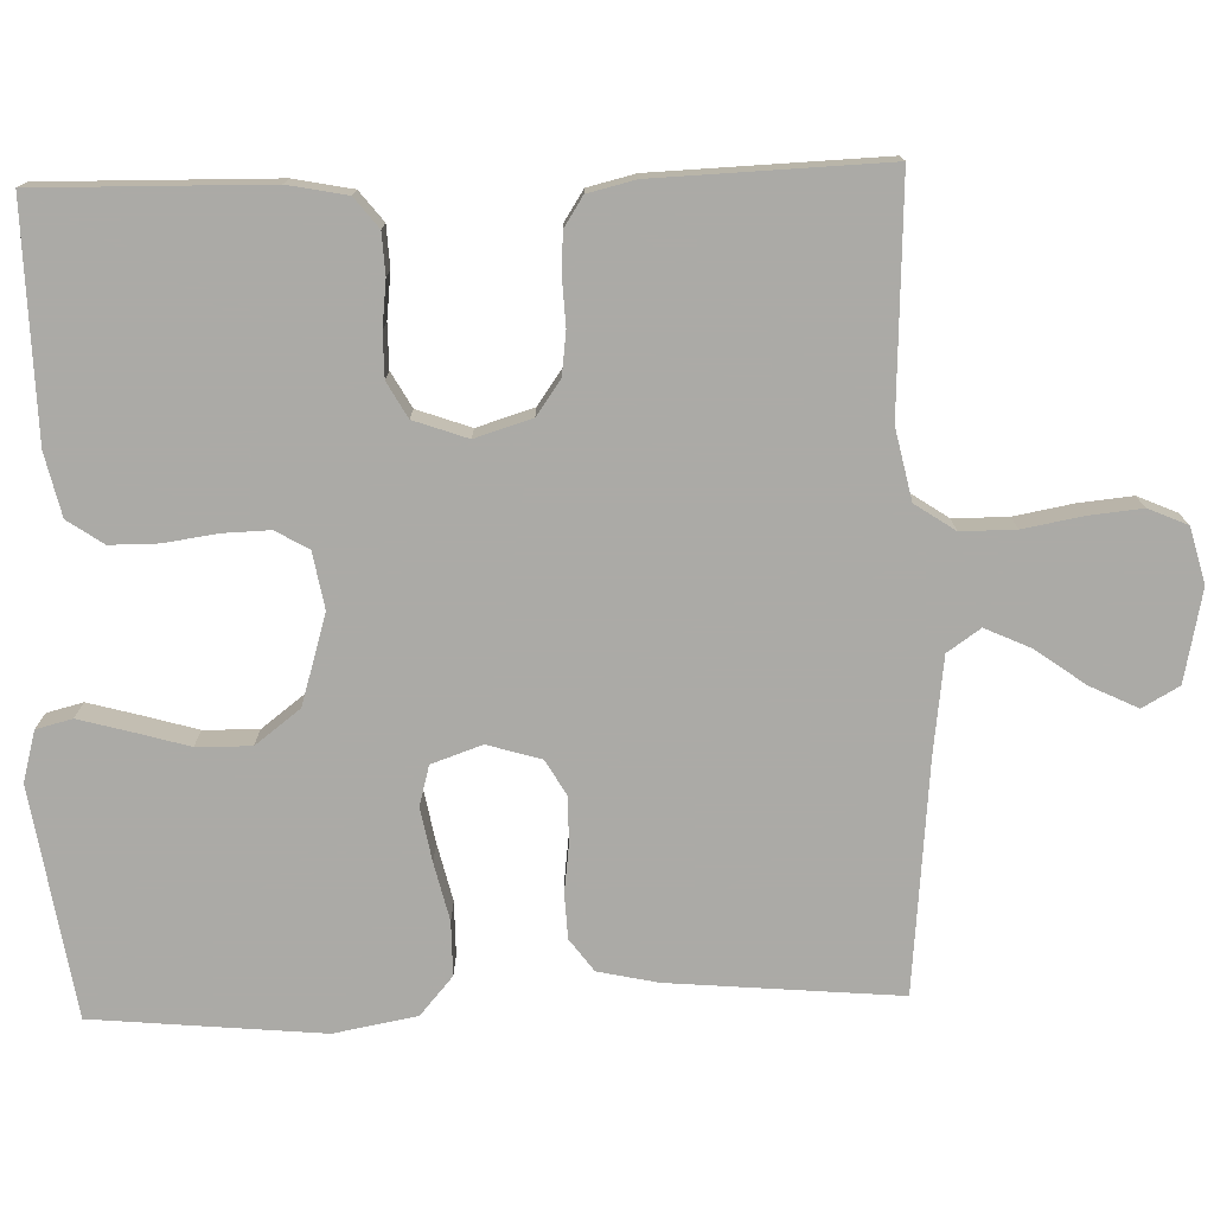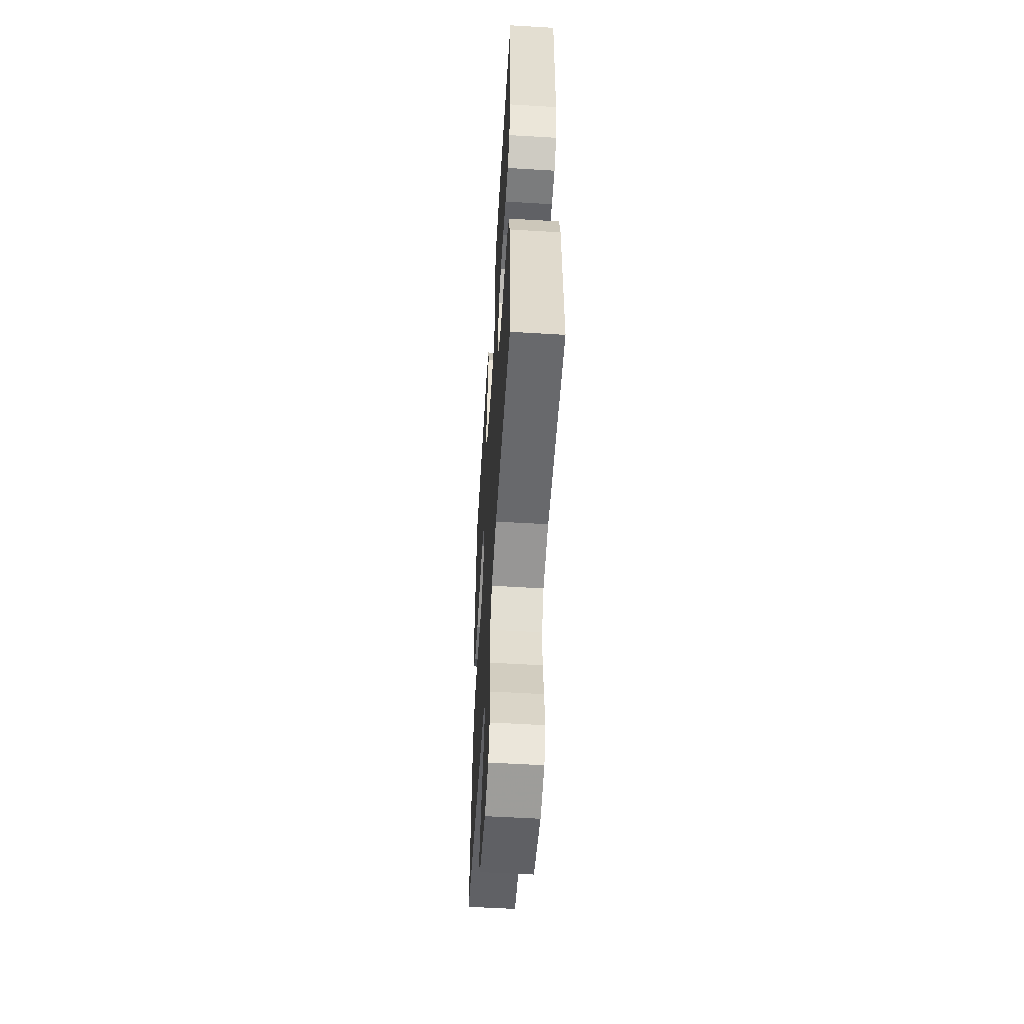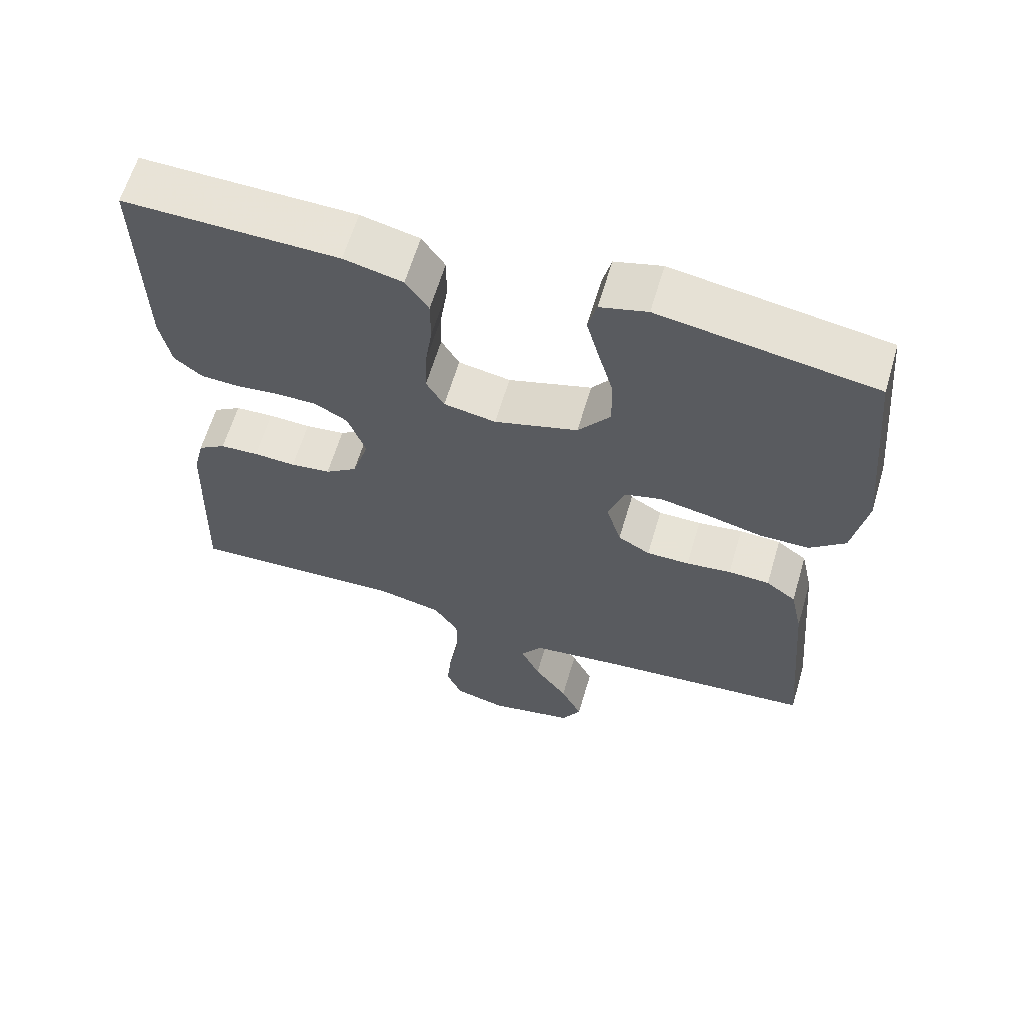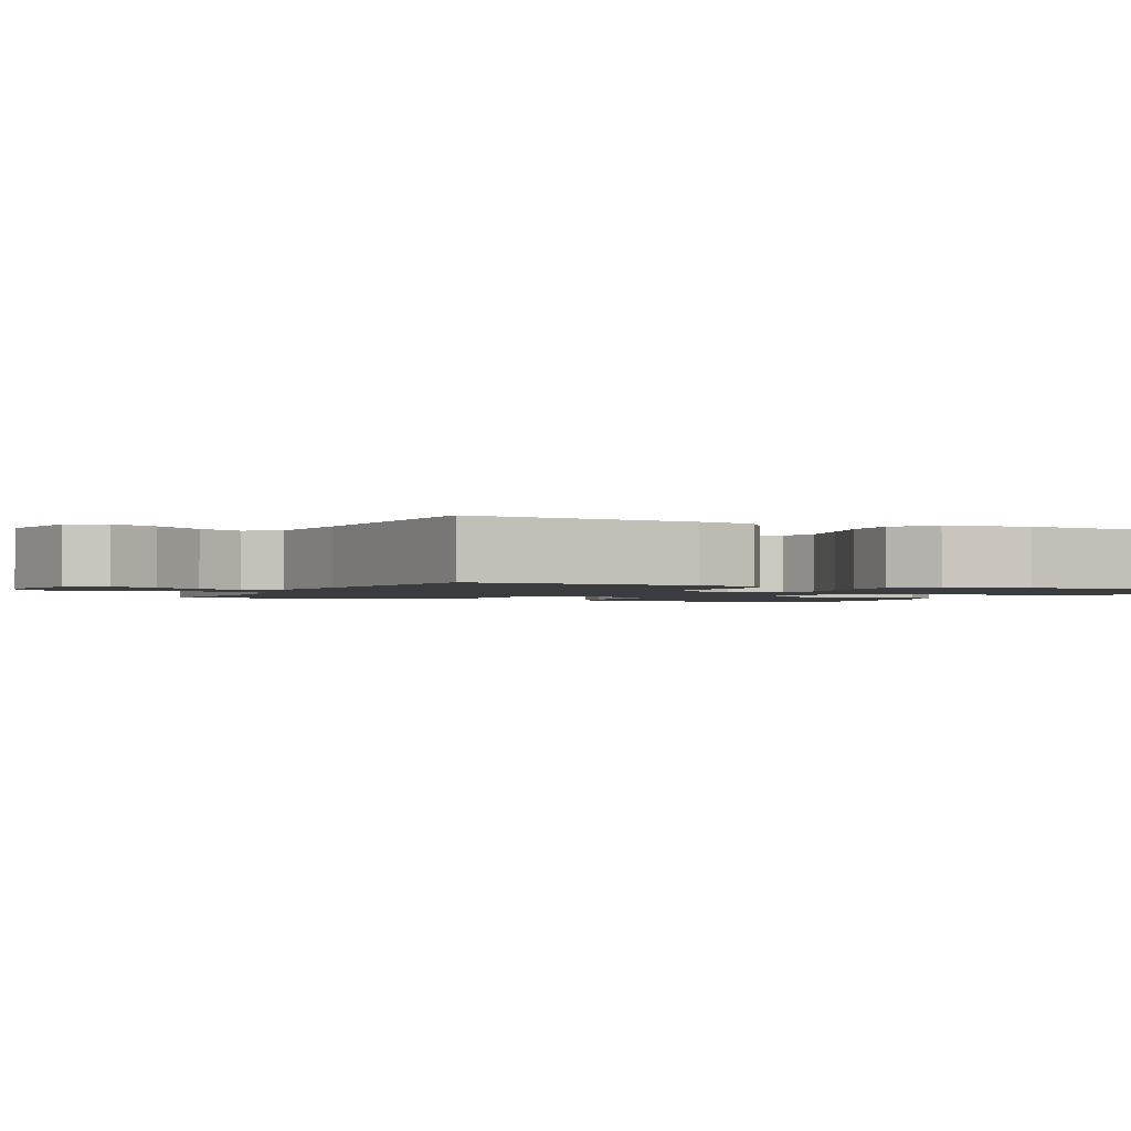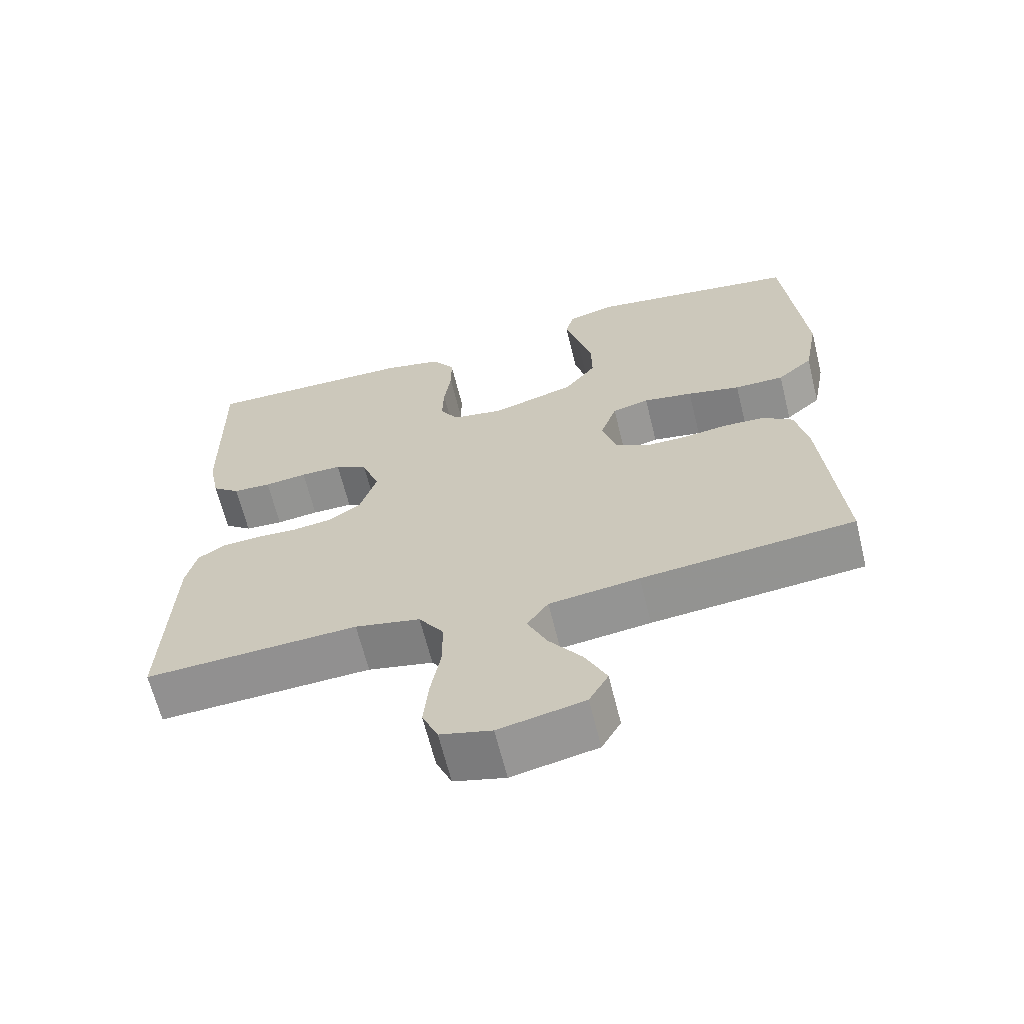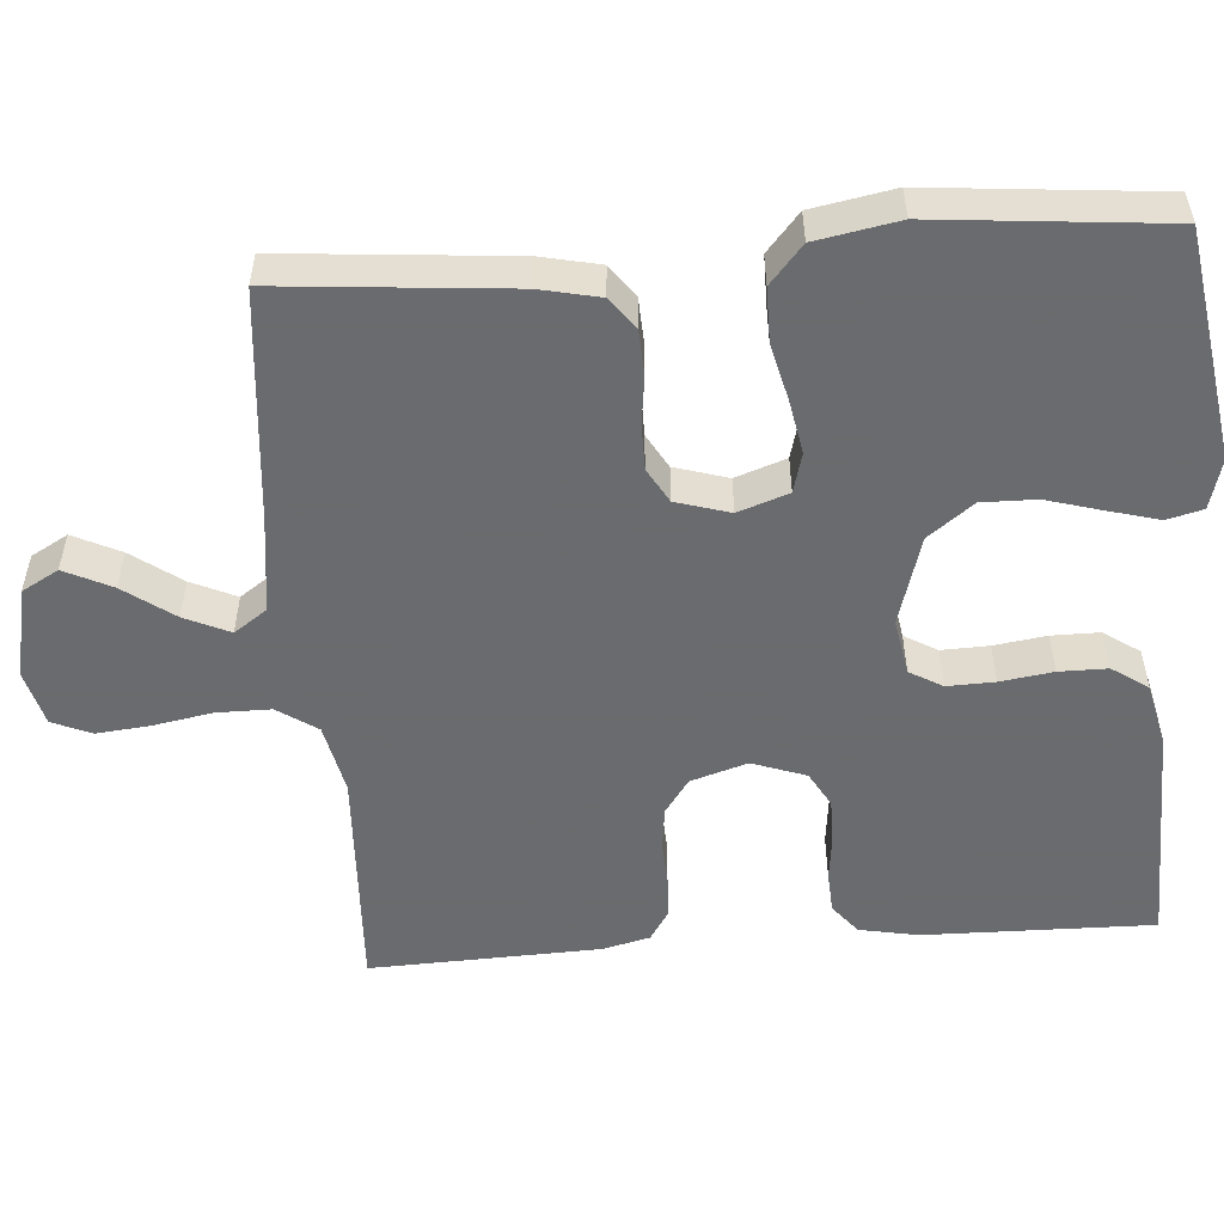
<metadata>
{"format":"obj","ext":"obj","renderer":"f3d","projection":"perspective","resolution":1024,"background":"white","views":[{"elev":-75.9,"azim":91.7,"up":"+Y"},{"elev":-55.5,"azim":86.4,"up":"+Z"},{"elev":62.6,"azim":-163.5,"up":"+Z"},{"elev":-1.7,"azim":-114.8,"up":"+Y"},{"elev":-64.9,"azim":-166.1,"up":"+Z"},{"elev":-53.3,"azim":-85.7,"up":"+Y"}]}
</metadata>
<code>
v -0.5 0.07 0.5
v -0.2 0.07 0.547
v -0.134 0.07 0.529
v -0.122 0.07 0.482
v -0.14 0.07 0.416
v -0.161 0.07 0.343
v -0.162 0.07 0.272
v -0.117 0.07 0.213
v 0 0.07 0.178
v 0.073 0.07 0.191
v 0.098 0.07 0.234
v 0.096 0.07 0.296
v 0.086 0.07 0.365
v 0.086 0.07 0.428
v 0.118 0.07 0.475
v 0.2 0.07 0.494
v 0.5 0.07 0.5
v 0.495 0.07 0.2
v 0.48 0.07 0.123
v 0.441 0.07 0.092
v 0.387 0.07 0.089
v 0.327 0.07 0.096
v 0.269 0.07 0.096
v 0.223 0.07 0.07
v 0.198 0.07 0
v 0.221 0.07 -0.074
v 0.266 0.07 -0.106
v 0.322 0.07 -0.113
v 0.381 0.07 -0.11
v 0.435 0.07 -0.113
v 0.474 0.07 -0.138
v 0.489 0.07 -0.2
v 0.5 0.07 -0.5
v 0.2 0.07 -0.486
v 0.108 0.07 -0.506
v 0.073 0.07 -0.558
v 0.073 0.07 -0.629
v 0.087 0.07 -0.706
v 0.094 0.07 -0.776
v 0.072 0.07 -0.827
v 0 0.07 -0.846
v -0.12 0.07 -0.821
v -0.147 0.07 -0.773
v -0.117 0.07 -0.711
v -0.07 0.07 -0.646
v -0.043 0.07 -0.587
v -0.073 0.07 -0.544
v -0.2 0.07 -0.528
v -0.5 0.07 -0.5
v -0.474 0.07 -0.2
v -0.457 0.07 -0.122
v -0.415 0.07 -0.091
v -0.357 0.07 -0.088
v -0.294 0.07 -0.096
v -0.234 0.07 -0.096
v -0.189 0.07 -0.07
v -0.168 0.07 0
v -0.191 0.07 0.066
v -0.243 0.07 0.08
v -0.313 0.07 0.067
v -0.388 0.07 0.049
v -0.458 0.07 0.049
v -0.508 0.07 0.092
v -0.528 0.07 0.2
v -0.5 0 0.5
v -0.2 0 0.547
v -0.134 0 0.529
v -0.122 0 0.482
v -0.14 0 0.416
v -0.161 0 0.343
v -0.162 0 0.272
v -0.117 0 0.213
v 0 0 0.178
v 0.073 0 0.191
v 0.098 0 0.234
v 0.096 0 0.296
v 0.086 0 0.365
v 0.086 0 0.428
v 0.118 0 0.475
v 0.2 0 0.494
v 0.5 0 0.5
v 0.495 0 0.2
v 0.48 0 0.123
v 0.441 0 0.092
v 0.387 0 0.089
v 0.327 0 0.096
v 0.269 0 0.096
v 0.223 0 0.07
v 0.198 0 0
v 0.221 0 -0.074
v 0.266 0 -0.106
v 0.322 0 -0.113
v 0.381 0 -0.11
v 0.435 0 -0.113
v 0.474 0 -0.138
v 0.489 0 -0.2
v 0.5 0 -0.5
v 0.2 0 -0.486
v 0.108 0 -0.506
v 0.073 0 -0.558
v 0.073 0 -0.629
v 0.087 0 -0.706
v 0.094 0 -0.776
v 0.072 0 -0.827
v 0 0 -0.846
v -0.12 0 -0.821
v -0.147 0 -0.773
v -0.117 0 -0.711
v -0.07 0 -0.646
v -0.043 0 -0.587
v -0.073 0 -0.544
v -0.2 0 -0.528
v -0.5 0 -0.5
v -0.474 0 -0.2
v -0.457 0 -0.122
v -0.415 0 -0.091
v -0.357 0 -0.088
v -0.294 0 -0.096
v -0.234 0 -0.096
v -0.189 0 -0.07
v -0.168 0 0
v -0.191 0 0.066
v -0.243 0 0.08
v -0.313 0 0.067
v -0.388 0 0.049
v -0.458 0 0.049
v -0.508 0 0.092
v -0.528 0 0.2
f 60 61 62 63
f 59 60 63 64
f 58 59 64 1
f 51 52 53 54
f 51 54 55
f 48 49 50 51
f 47 48 51 55
f 46 47 55 56
f 42 43 44 45
f 42 45 46
f 41 42 46
f 40 41 46
f 37 38 39 40
f 36 37 40 46
f 35 36 46 56
f 31 32 33 34
f 28 29 30 31
f 27 28 31 34
f 26 27 34 35
f 19 20 21 22
f 19 22 23
f 18 19 23
f 17 18 23
f 16 17 23 24
f 12 13 14 15
f 11 12 15 16
f 3 4 5 6
f 1 2 3 6
f 58 1 6 7
f 57 58 7 8
f 26 35 56 57
f 25 26 57 8
f 11 16 24 25
f 10 11 25
f 9 10 25
f 8 9 25
f 127 126 125 124
f 128 127 124 123
f 65 128 123 122
f 118 117 116 115
f 119 118 115
f 115 114 113 112
f 119 115 112 111
f 120 119 111 110
f 109 108 107 106
f 110 109 106
f 110 106 105
f 110 105 104
f 104 103 102 101
f 110 104 101 100
f 120 110 100 99
f 98 97 96 95
f 95 94 93 92
f 98 95 92 91
f 99 98 91 90
f 86 85 84 83
f 87 86 83
f 87 83 82
f 87 82 81
f 88 87 81 80
f 79 78 77 76
f 80 79 76 75
f 70 69 68 67
f 70 67 66 65
f 71 70 65 122
f 72 71 122 121
f 121 120 99 90
f 72 121 90 89
f 89 88 80 75
f 89 75 74
f 89 74 73
f 89 73 72
f 1 65 66 2
f 2 66 67 3
f 3 67 68 4
f 4 68 69 5
f 5 69 70 6
f 6 70 71 7
f 7 71 72 8
f 8 72 73 9
f 9 73 74 10
f 10 74 75 11
f 11 75 76 12
f 12 76 77 13
f 13 77 78 14
f 14 78 79 15
f 15 79 80 16
f 16 80 81 17
f 17 81 82 18
f 18 82 83 19
f 19 83 84 20
f 20 84 85 21
f 21 85 86 22
f 22 86 87 23
f 23 87 88 24
f 24 88 89 25
f 25 89 90 26
f 26 90 91 27
f 27 91 92 28
f 28 92 93 29
f 29 93 94 30
f 30 94 95 31
f 31 95 96 32
f 32 96 97 33
f 33 97 98 34
f 34 98 99 35
f 35 99 100 36
f 36 100 101 37
f 37 101 102 38
f 38 102 103 39
f 39 103 104 40
f 40 104 105 41
f 41 105 106 42
f 42 106 107 43
f 43 107 108 44
f 44 108 109 45
f 45 109 110 46
f 46 110 111 47
f 47 111 112 48
f 48 112 113 49
f 49 113 114 50
f 50 114 115 51
f 51 115 116 52
f 52 116 117 53
f 53 117 118 54
f 54 118 119 55
f 55 119 120 56
f 56 120 121 57
f 57 121 122 58
f 58 122 123 59
f 59 123 124 60
f 60 124 125 61
f 61 125 126 62
f 62 126 127 63
f 63 127 128 64
f 64 128 65 1

</code>
